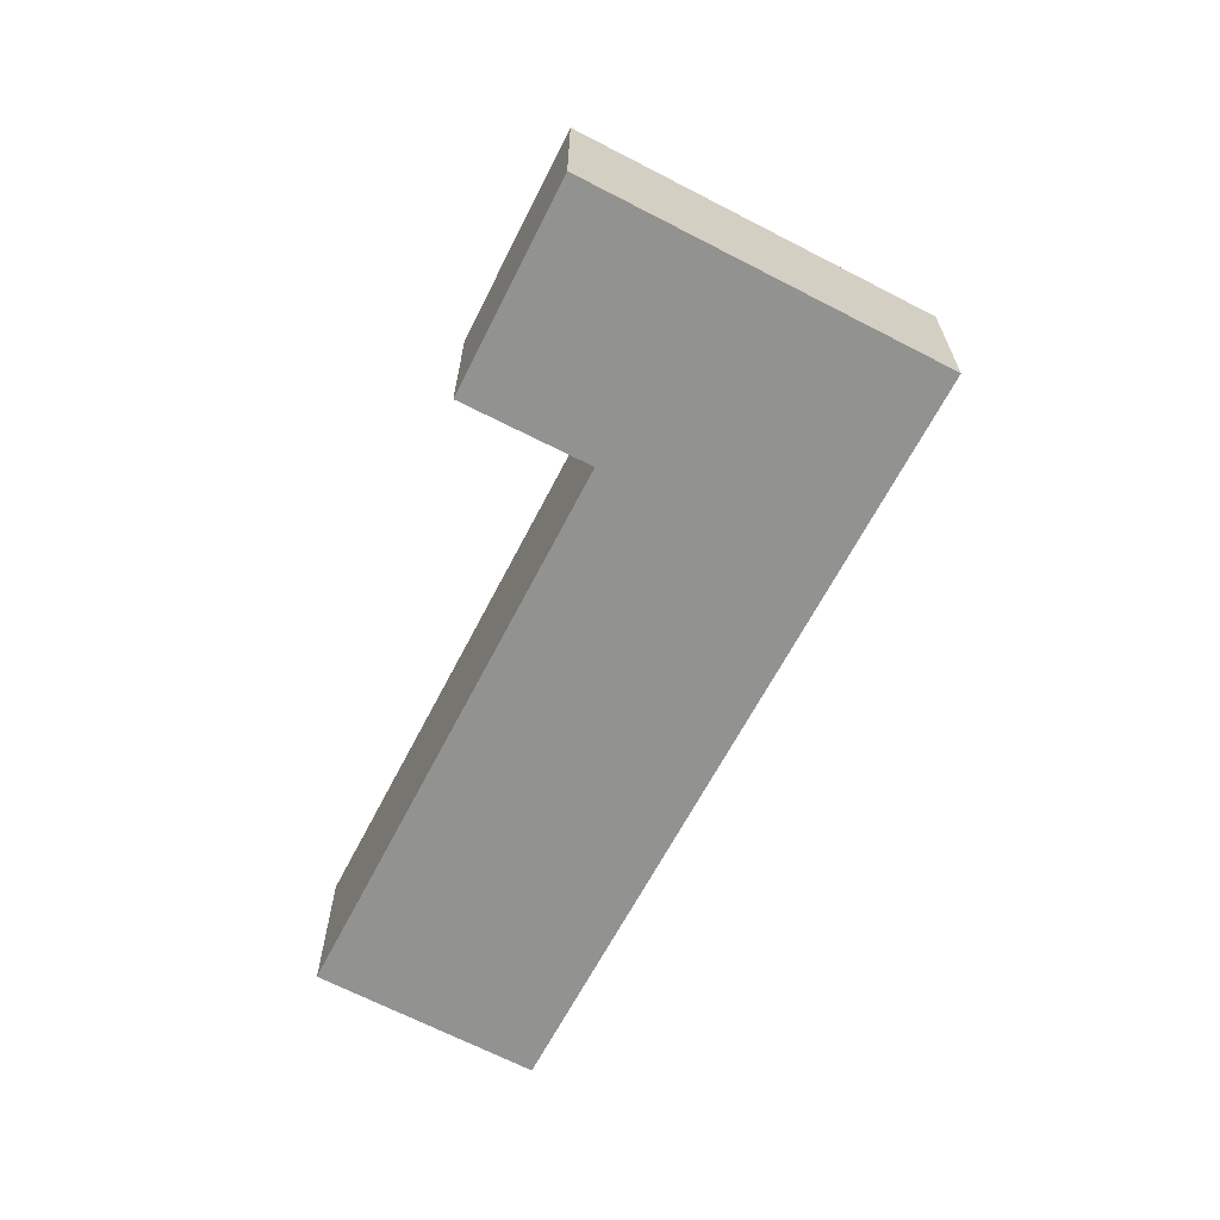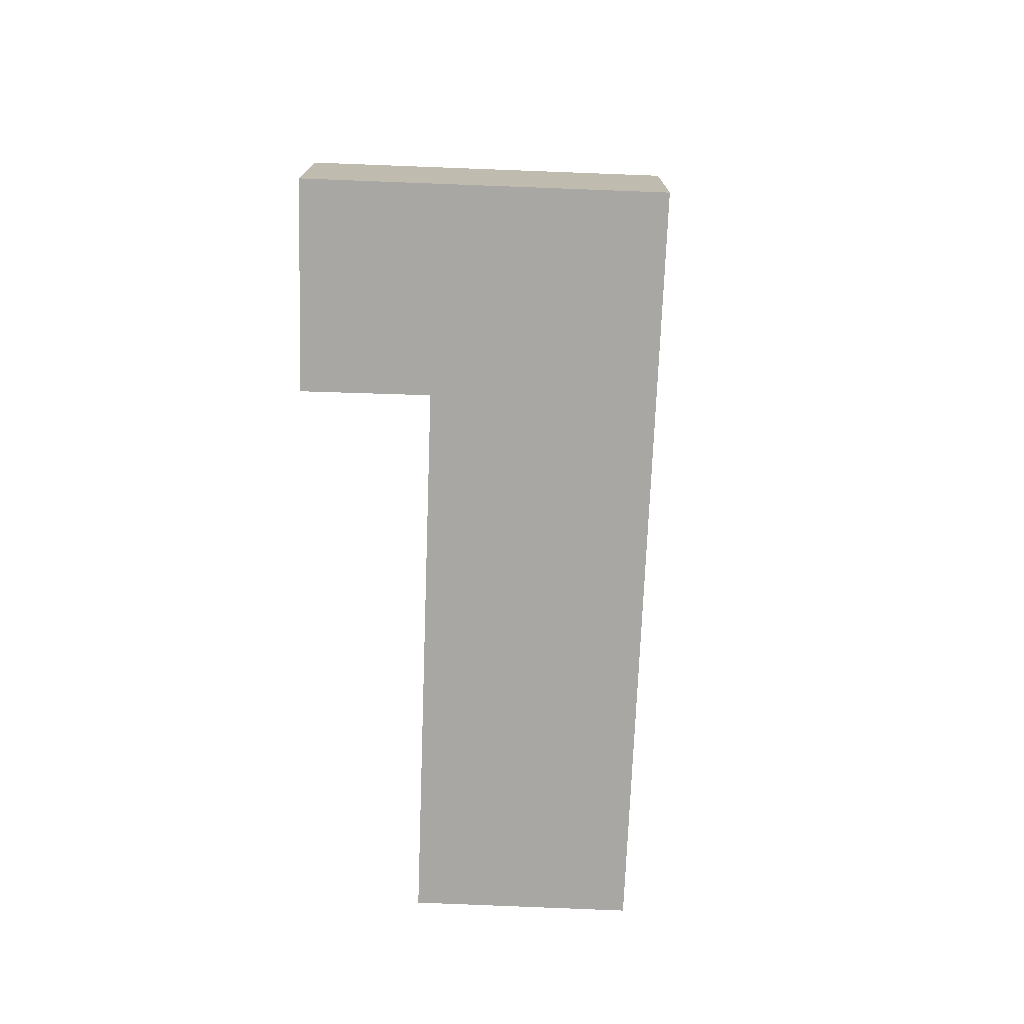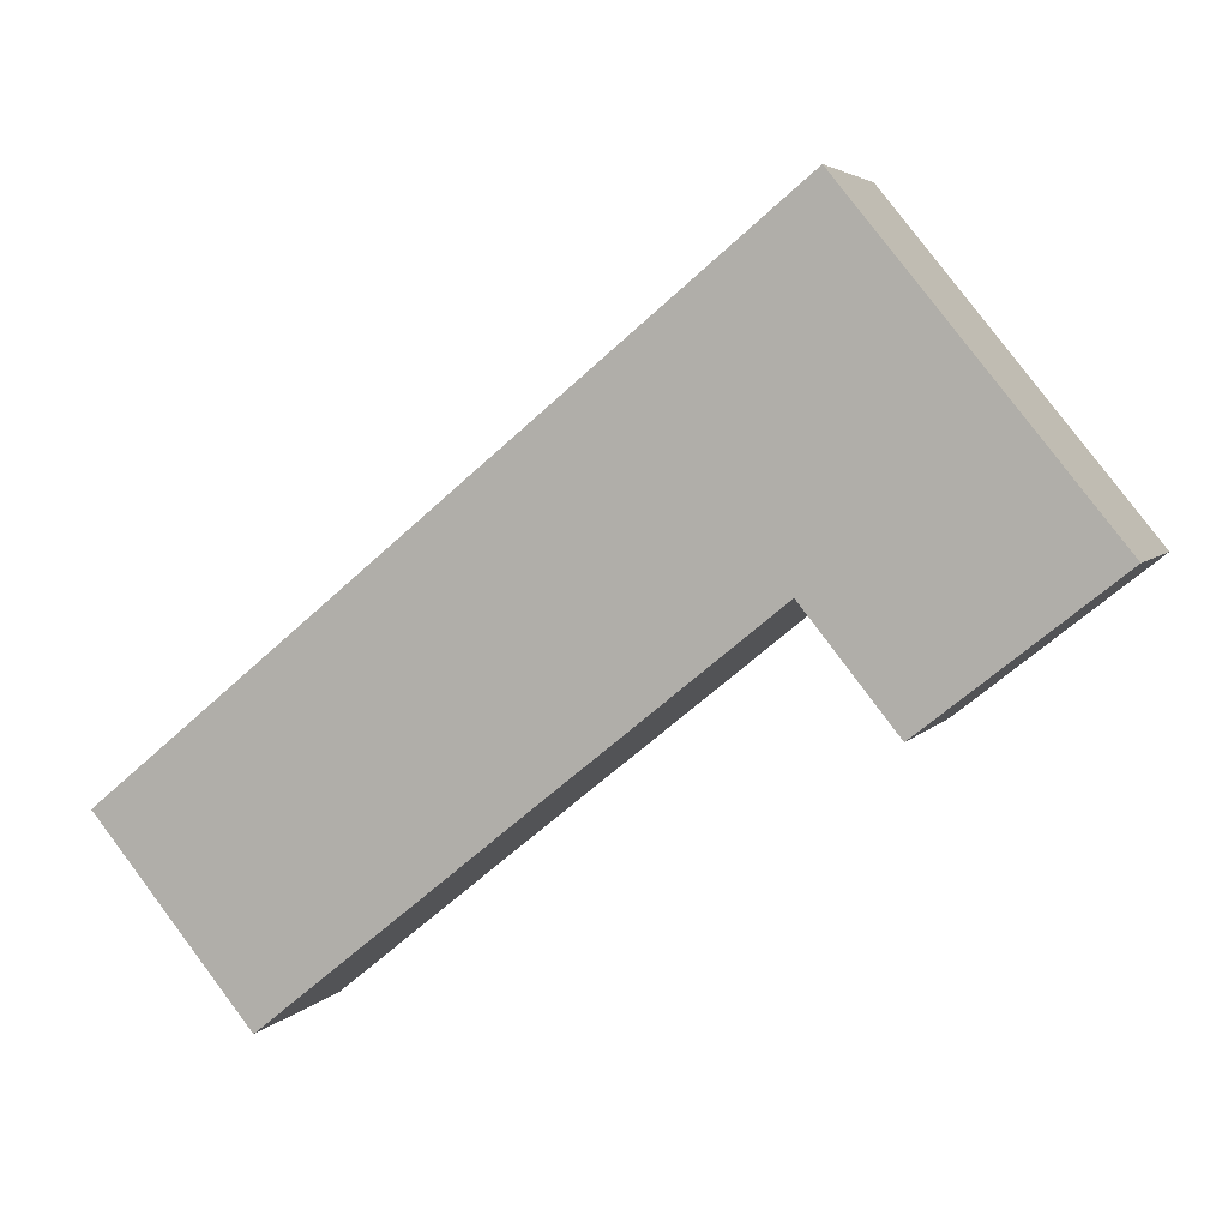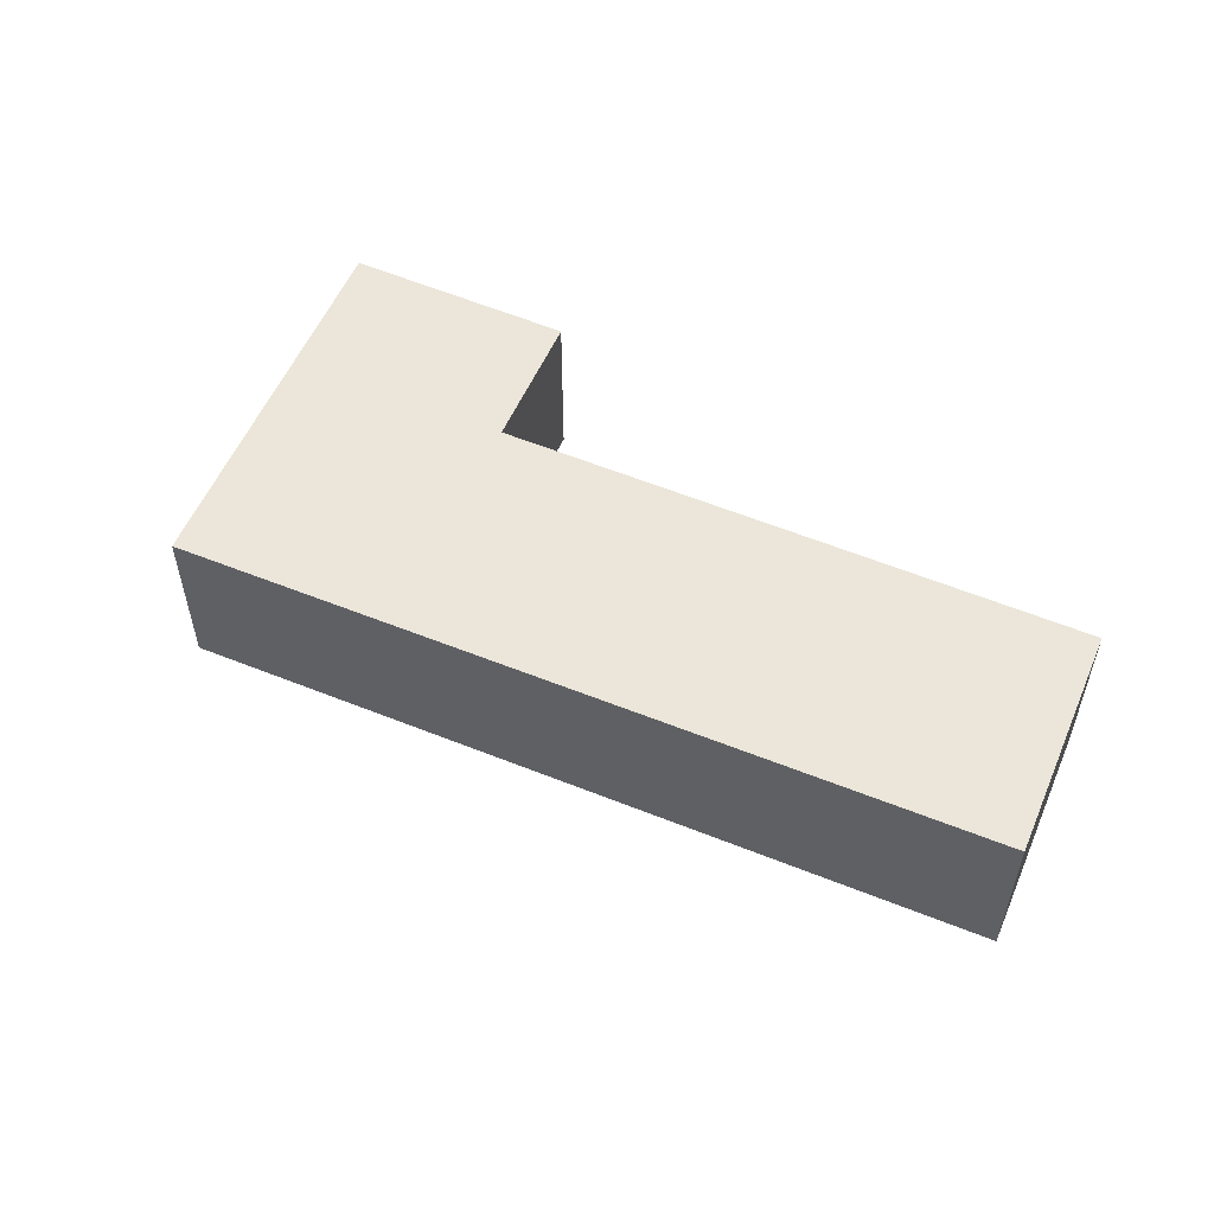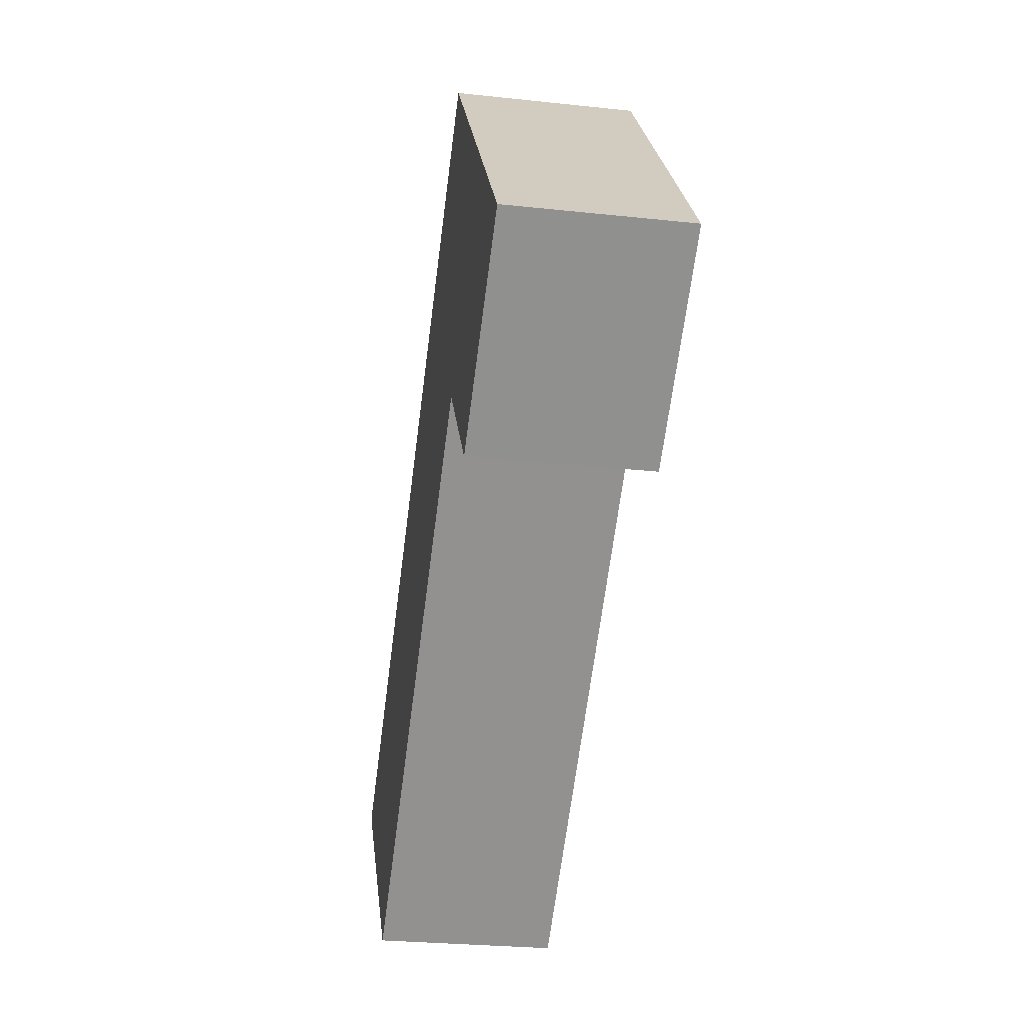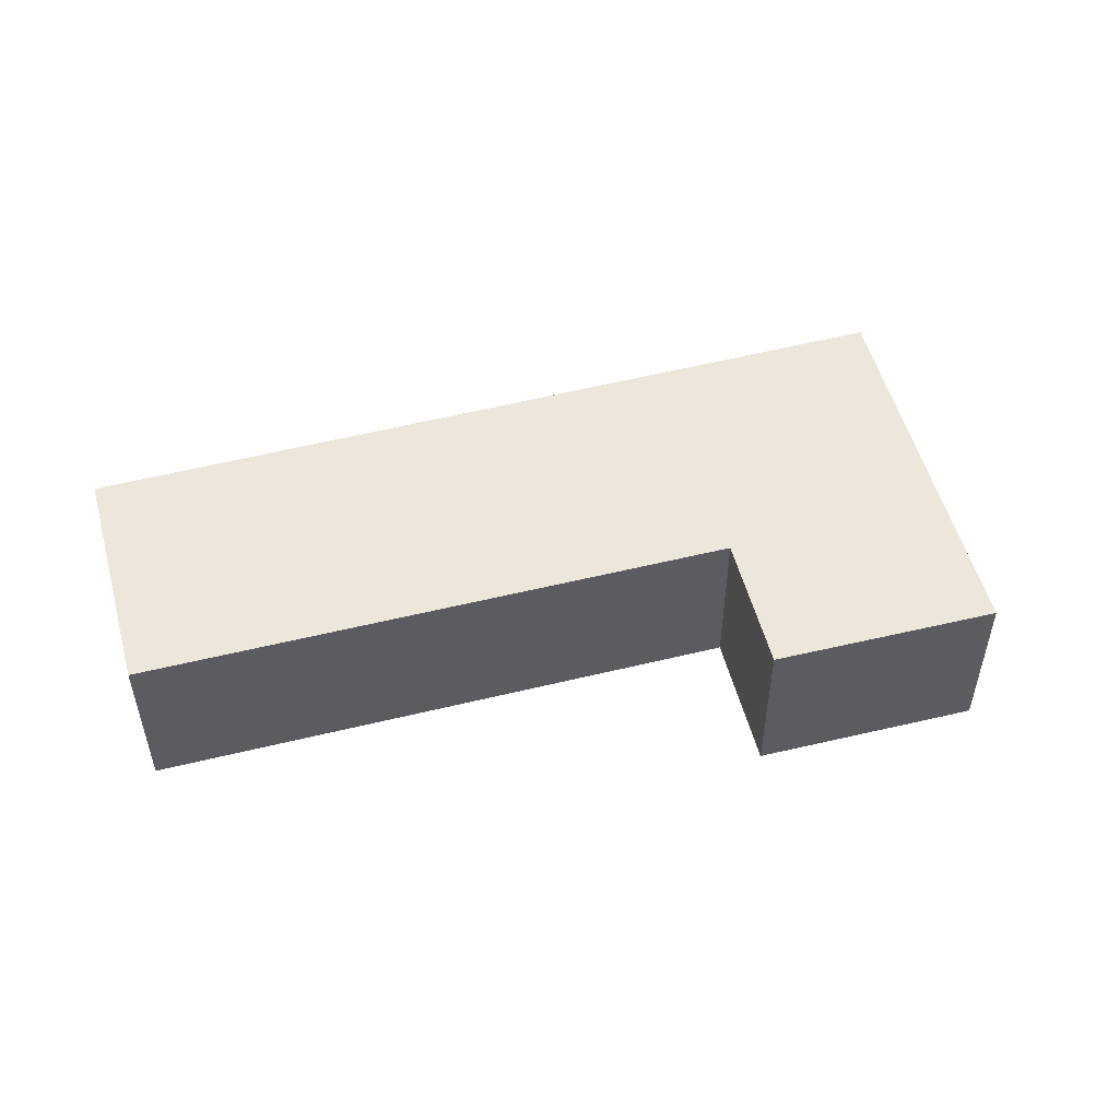
<metadata>
{"format":"obj","ext":"obj","renderer":"f3d","projection":"perspective","resolution":1024,"background":"white","views":[{"elev":-66.2,"azim":-78.3,"up":"+Y"},{"elev":-74.4,"azim":-53.0,"up":"+Y"},{"elev":4.3,"azim":-161.4,"up":"+Z"},{"elev":55.7,"azim":62.4,"up":"+Y"},{"elev":-27.1,"azim":-99.5,"up":"+Z"},{"elev":52.6,"azim":-155.8,"up":"+Y"}]}
</metadata>
<code>
v  10.2 2.4 -5.701
v  3.409 2.4 4.182
v  12.3 2.4 -3.149
v  3.696 2.4 -0.442
v  2.474 2.4 -1.961
v  1 2.4 -0.793
v  0 2.4 1.47e-16
v  10.2 3.491e-16 -5.701
v  3.696 2.706e-17 -0.442
v  2.474 1.201e-16 -1.961
v  1 4.856e-17 -0.793
v  0 0 0
v  12.3 1.928e-16 -3.149
v  3.409 -2.561e-16 4.182
g defaultobject
f 1 2 3
f 2 1 4
f 2 4 5
f 2 5 6
f 2 6 7
f 8 4 1
f 4 8 9
f 10 6 5
f 6 10 7
f 7 10 11
f 7 11 12
f 9 5 4
f 5 9 10
f 13 1 3
f 1 13 8
f 12 2 7
f 2 12 14
f 14 3 2
f 3 14 13
f 12 11 14
f 10 14 11
f 9 14 10
f 13 14 9
f 8 13 9

</code>
